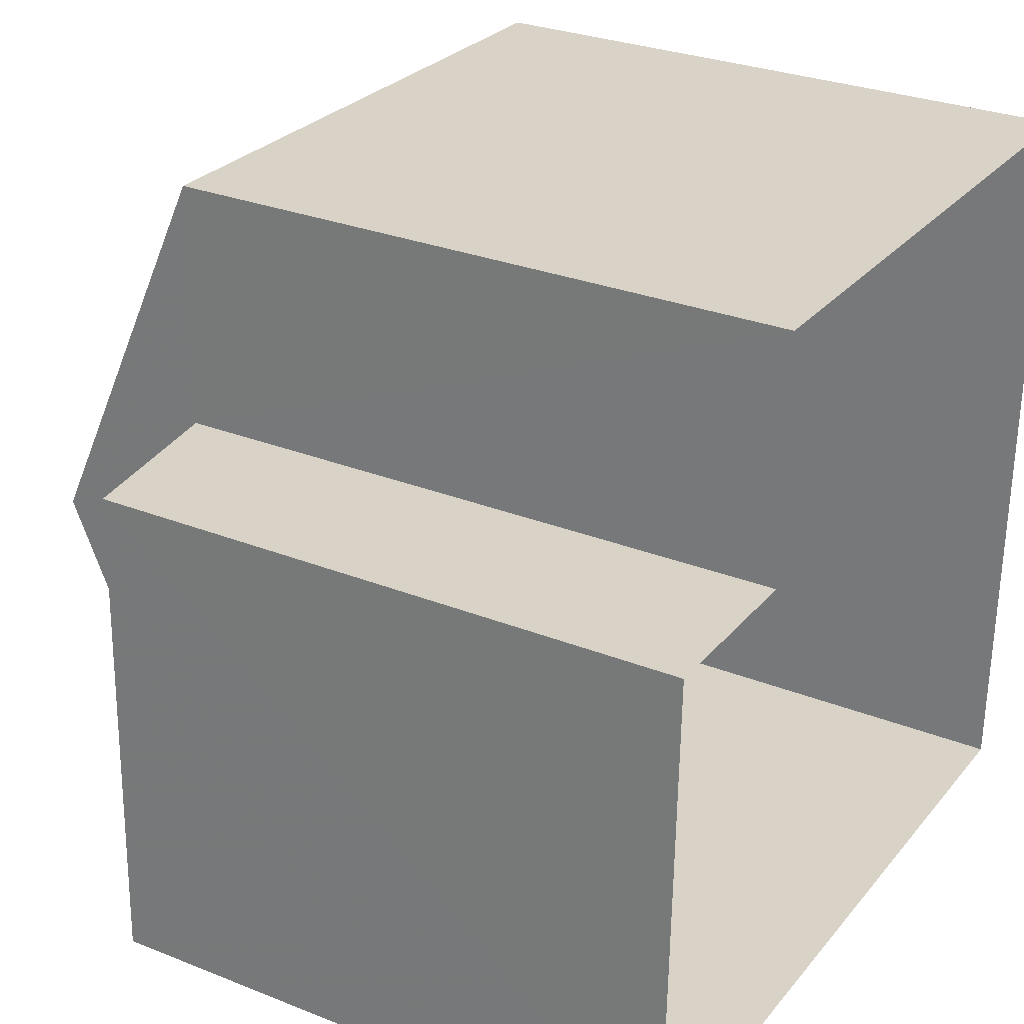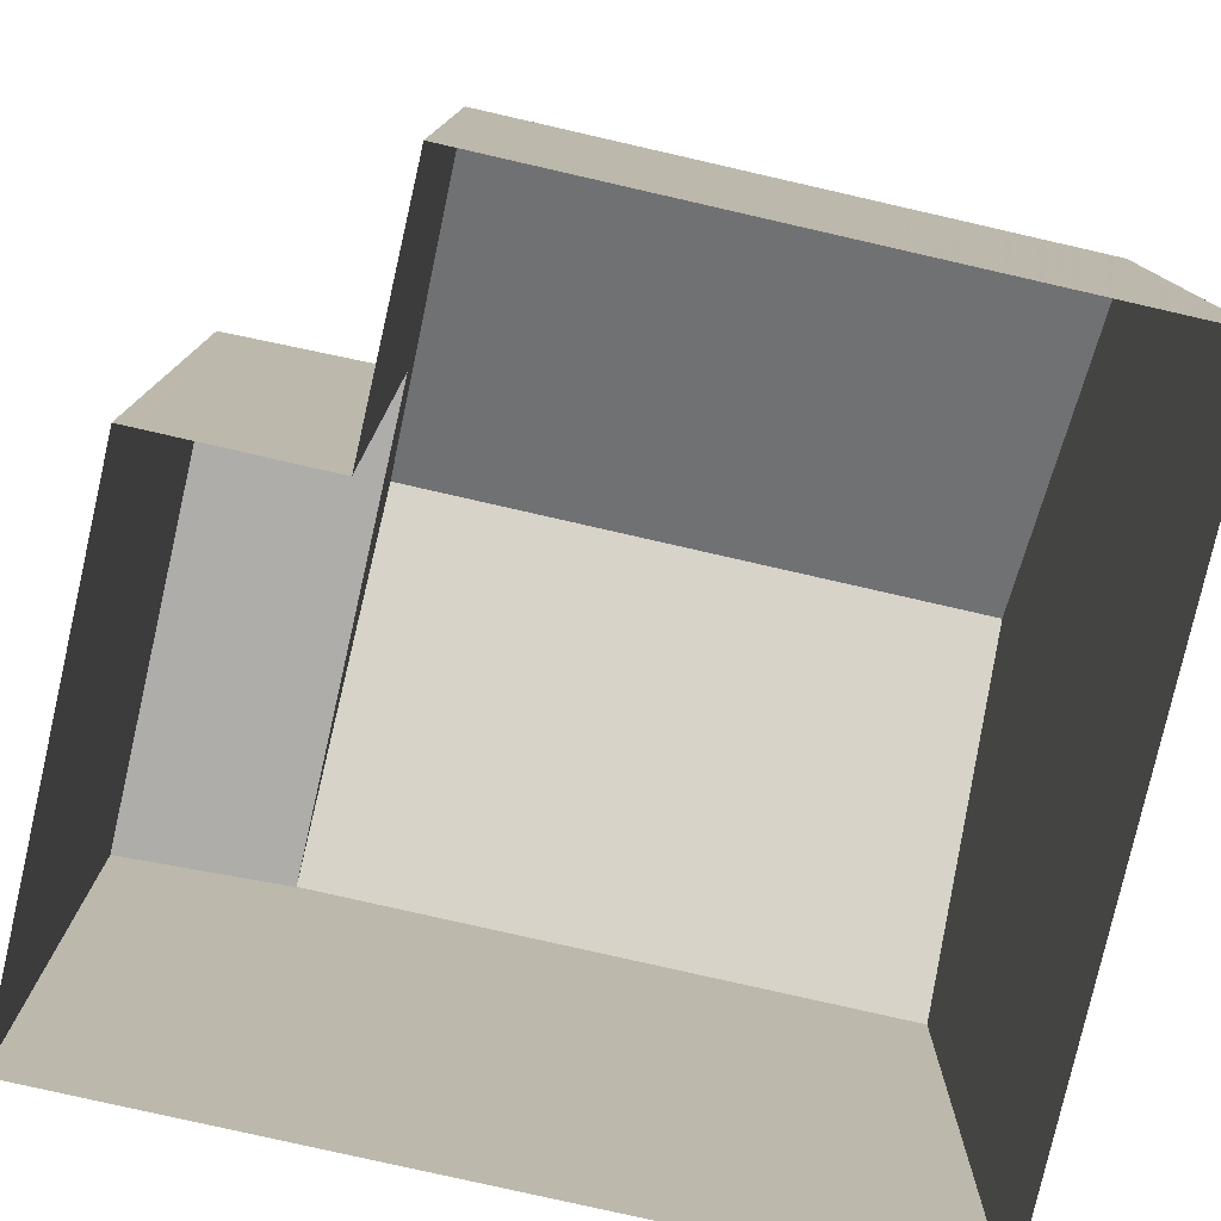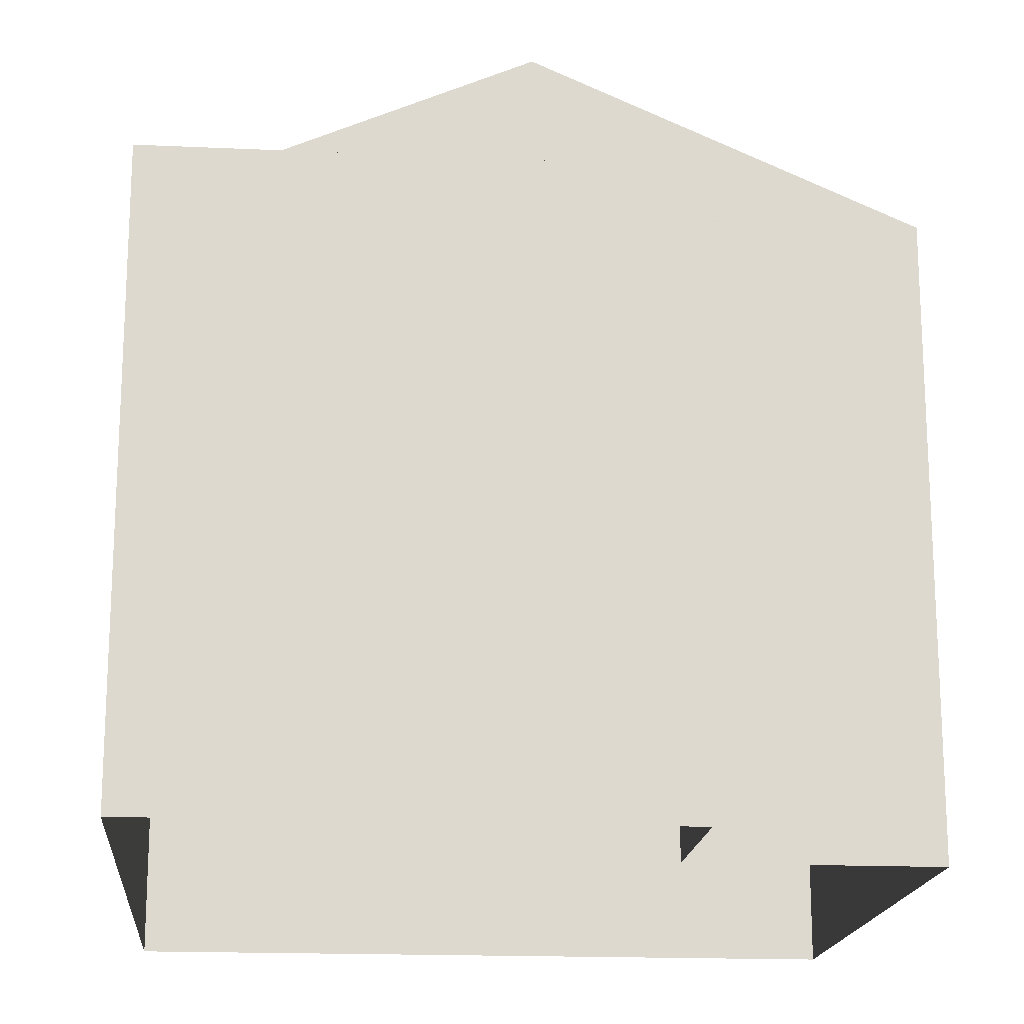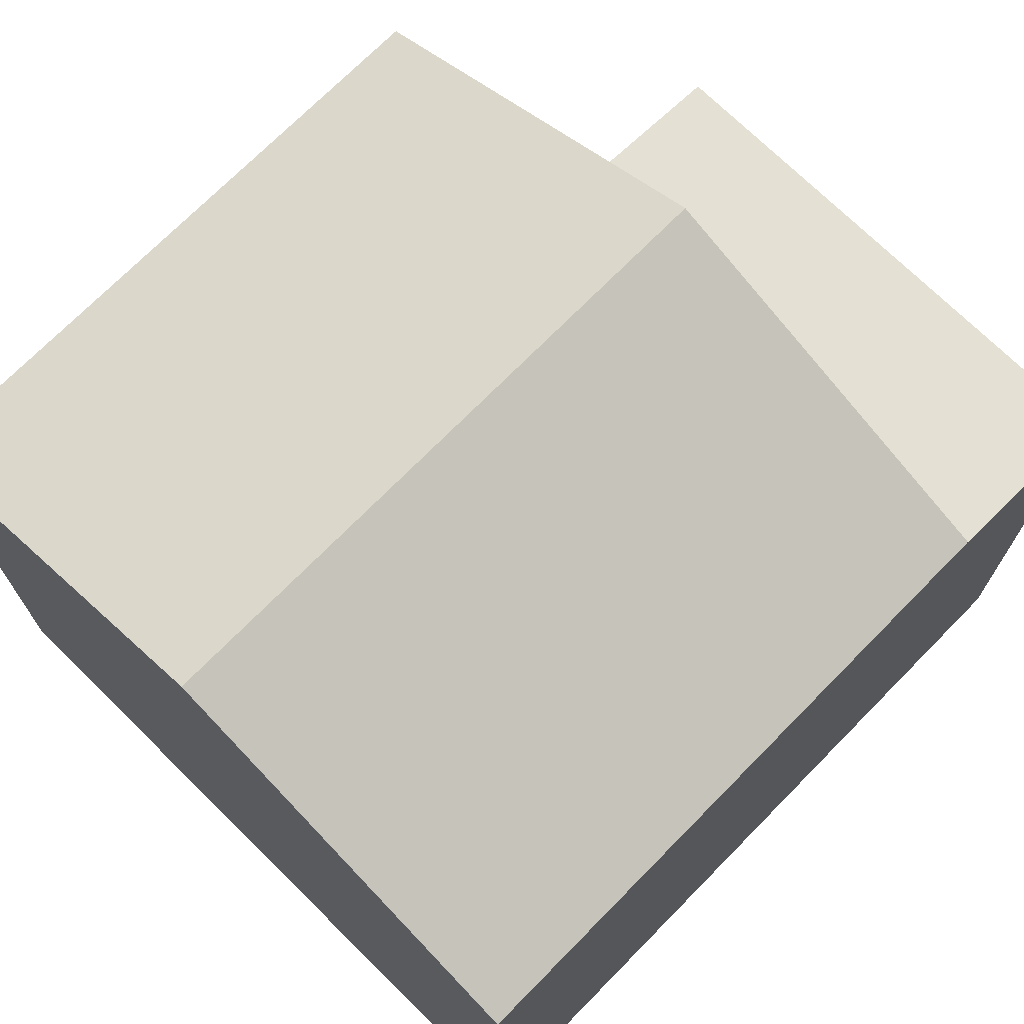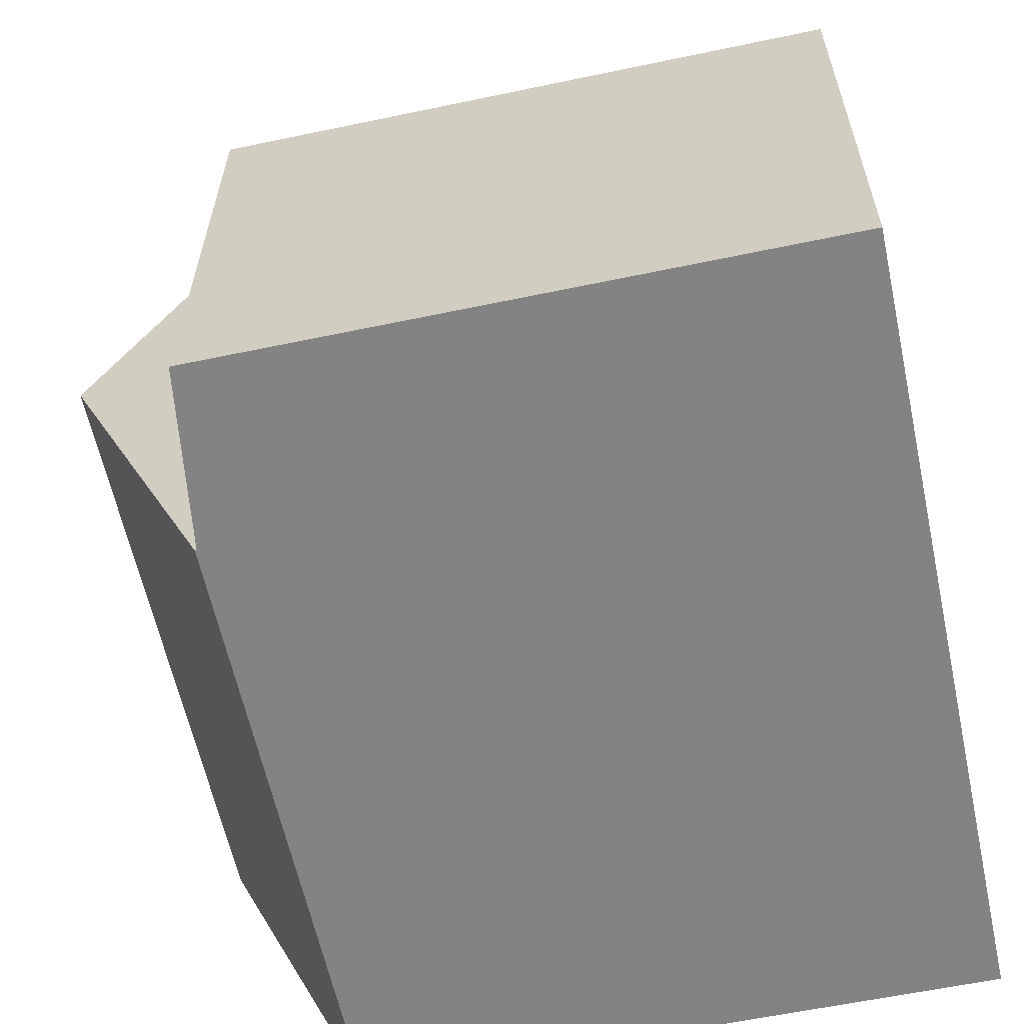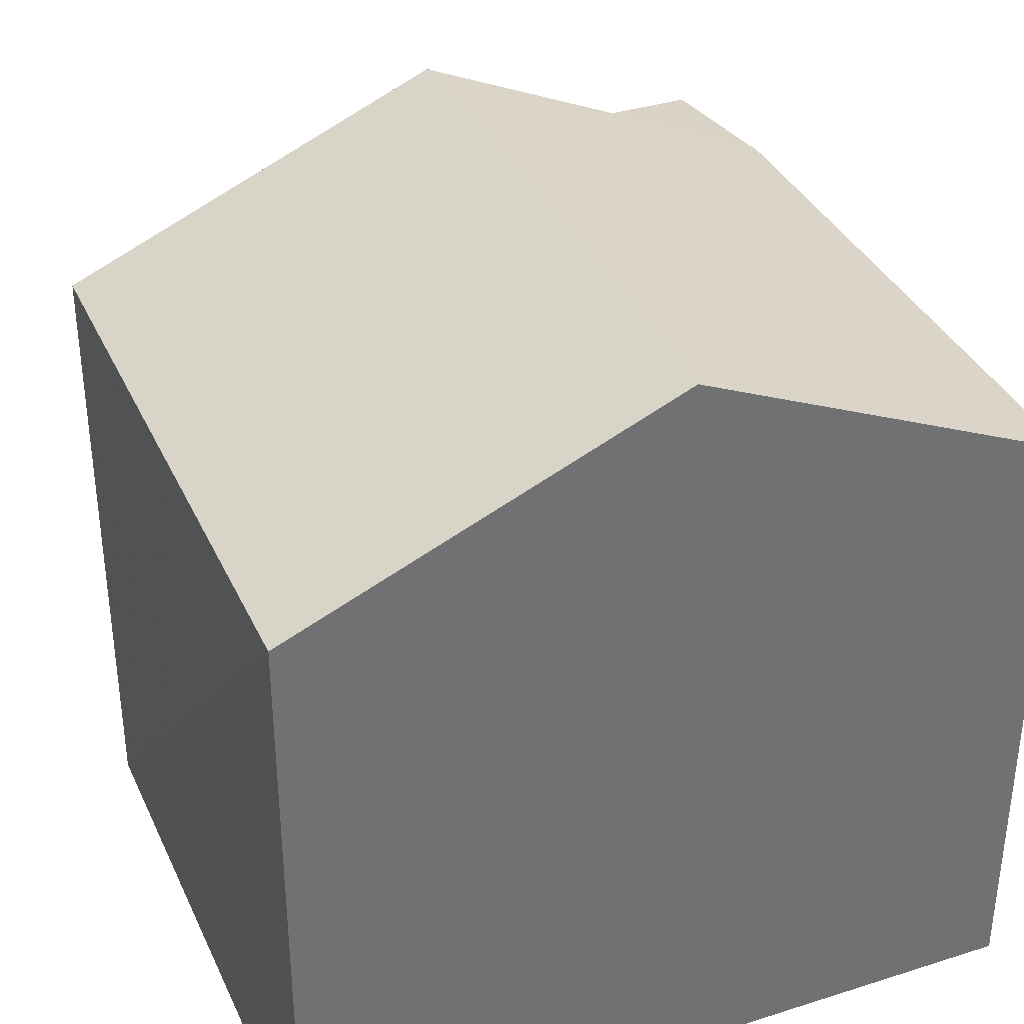
<metadata>
{"format":"obj","ext":"obj","renderer":"f3d","projection":"perspective","resolution":1024,"background":"white","views":[{"elev":29.0,"azim":120.6,"up":"+Y"},{"elev":-78.6,"azim":168.7,"up":"+Z"},{"elev":-17.5,"azim":86.4,"up":"+Z"},{"elev":72.1,"azim":-43.9,"up":"+Z"},{"elev":-59.6,"azim":102.2,"up":"+Y"},{"elev":36.1,"azim":-111.0,"up":"+Z"}]}
</metadata>
<code>
v 1.291e+04 -1.502e+04 22.09
v 1.291e+04 -1.502e+04 22.09
v 1.291e+04 -1.502e+04 22.09
v 1.291e+04 -1.503e+04 22.09
v 1.292e+04 -1.503e+04 22.09
v 1.292e+04 -1.502e+04 22.09
v 1.291e+04 -1.502e+04 29.49
v 1.292e+04 -1.503e+04 29.2
v 1.292e+04 -1.502e+04 29.2
v 1.291e+04 -1.503e+04 29.49
v 1.291e+04 -1.503e+04 29.51
v 1.291e+04 -1.503e+04 31.44
v 1.291e+04 -1.503e+04 31.44
v 1.291e+04 -1.503e+04 29.51
v 1.291e+04 -1.502e+04 29.51
v 1.291e+04 -1.502e+04 29.52
f 1 2 3
f 3 2 4
f 4 2 5
f 2 6 5
f 7 8 9
f 7 10 8
f 11 12 13
f 14 11 13
f 15 13 12
f 16 15 12
f 2 9 6
f 2 7 9
f 9 5 6
f 9 8 5
f 11 7 16
f 16 7 1
f 11 10 7
f 1 7 2
f 16 12 11
f 13 15 14
f 14 3 4
f 14 15 3
f 15 1 3
f 15 16 1
f 8 10 5
f 5 10 4
f 4 10 14
f 10 11 14

</code>
